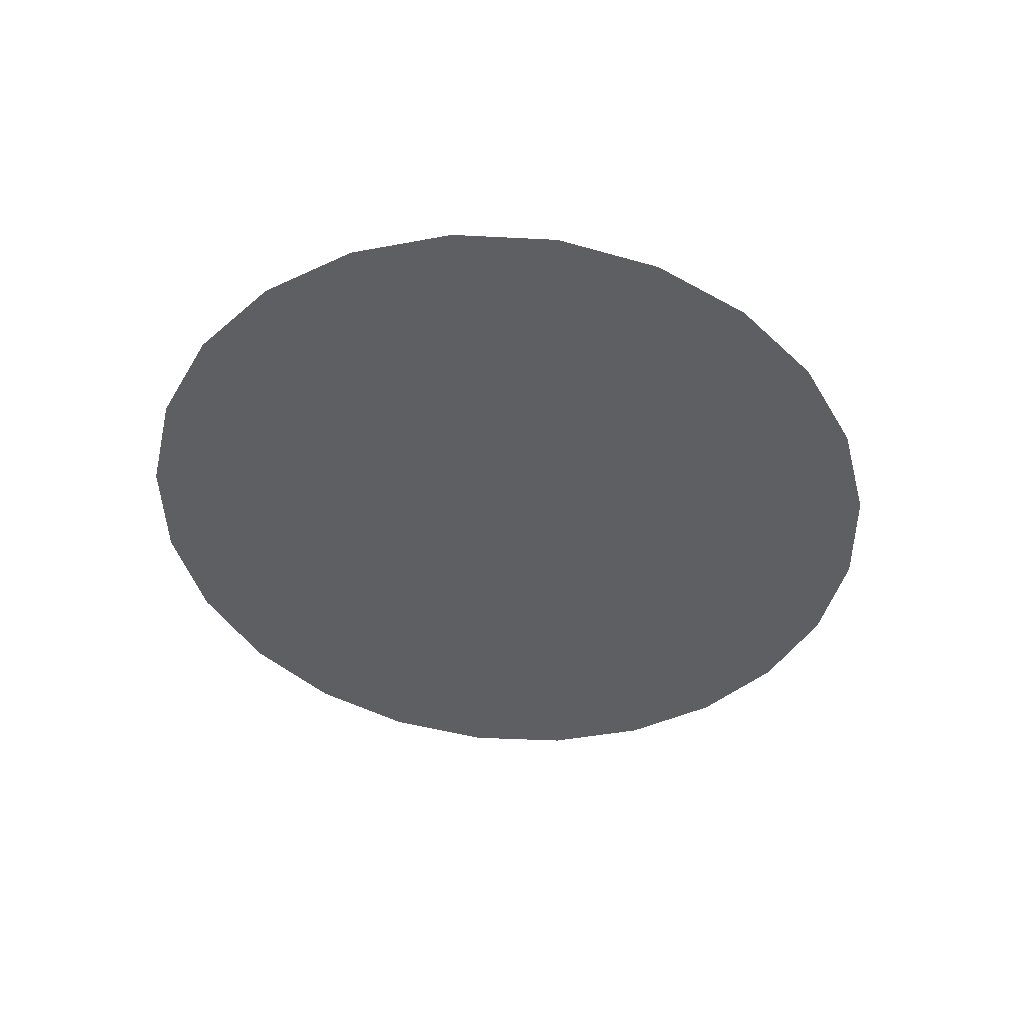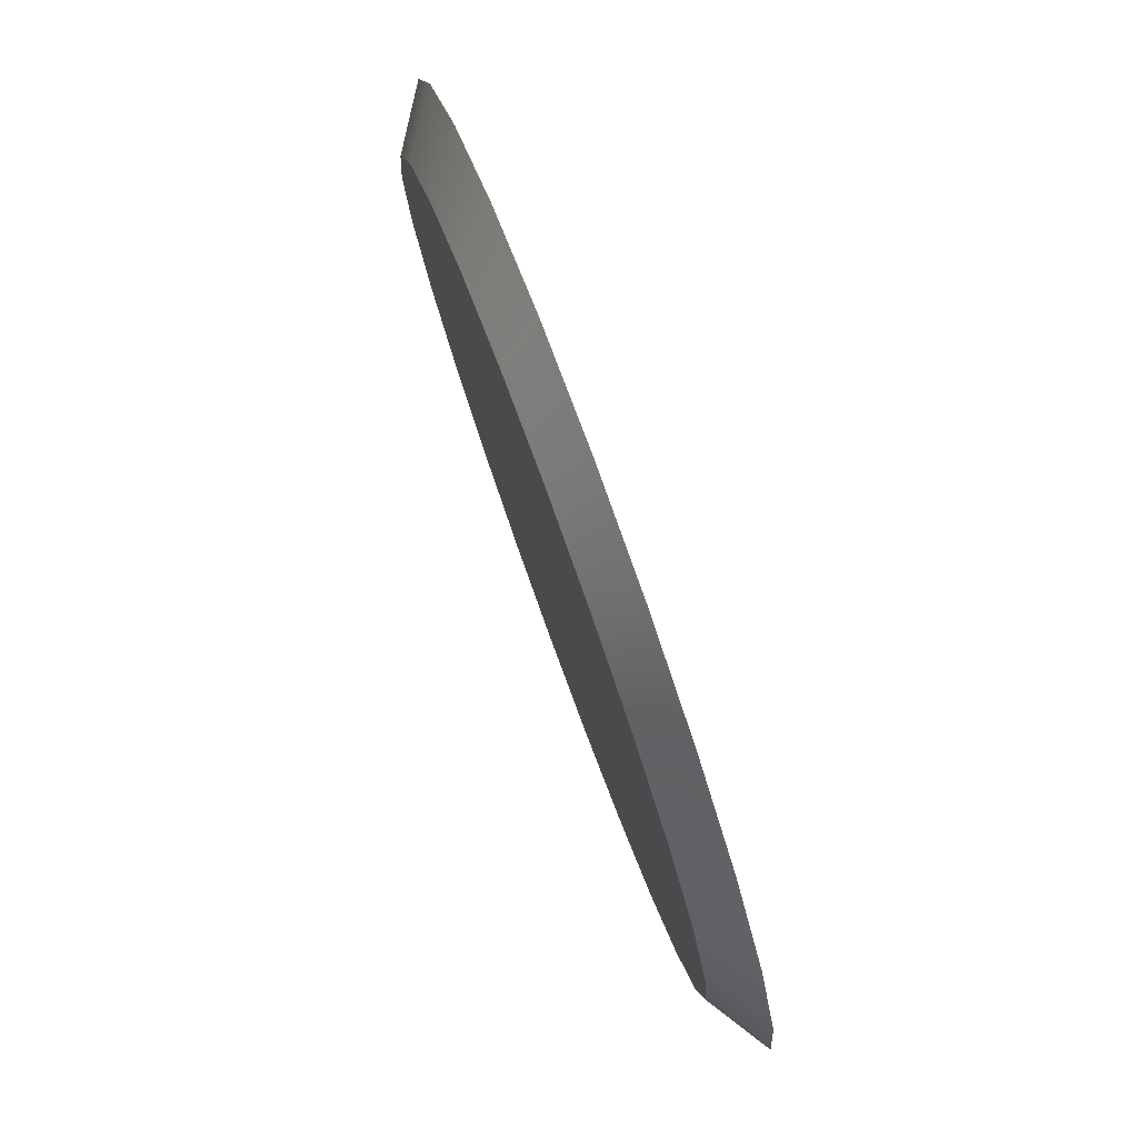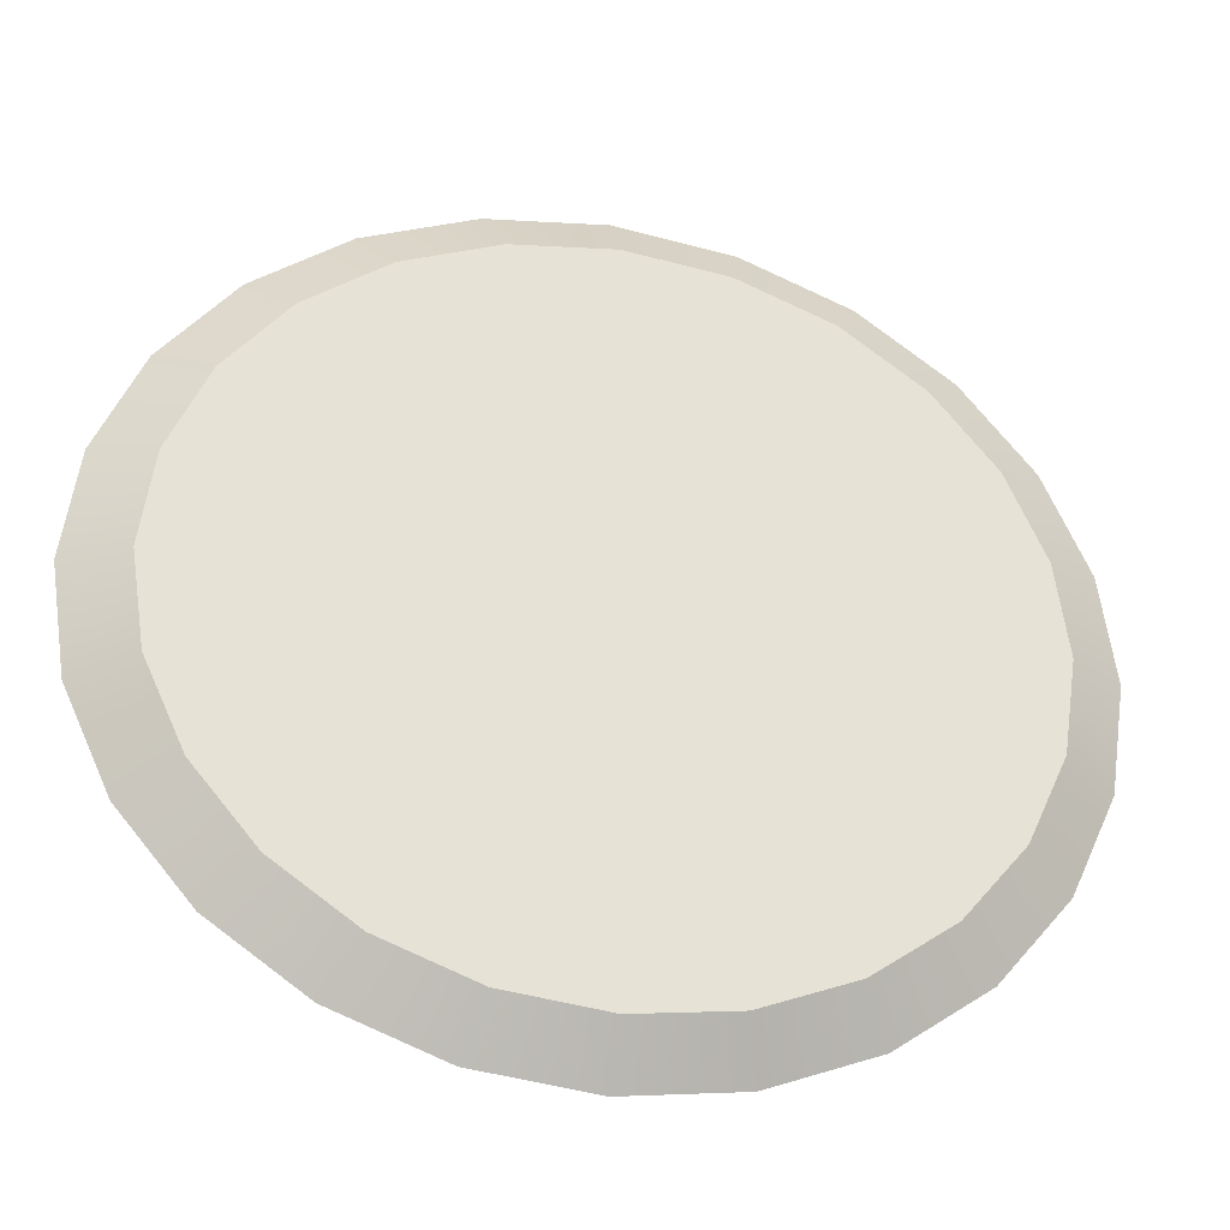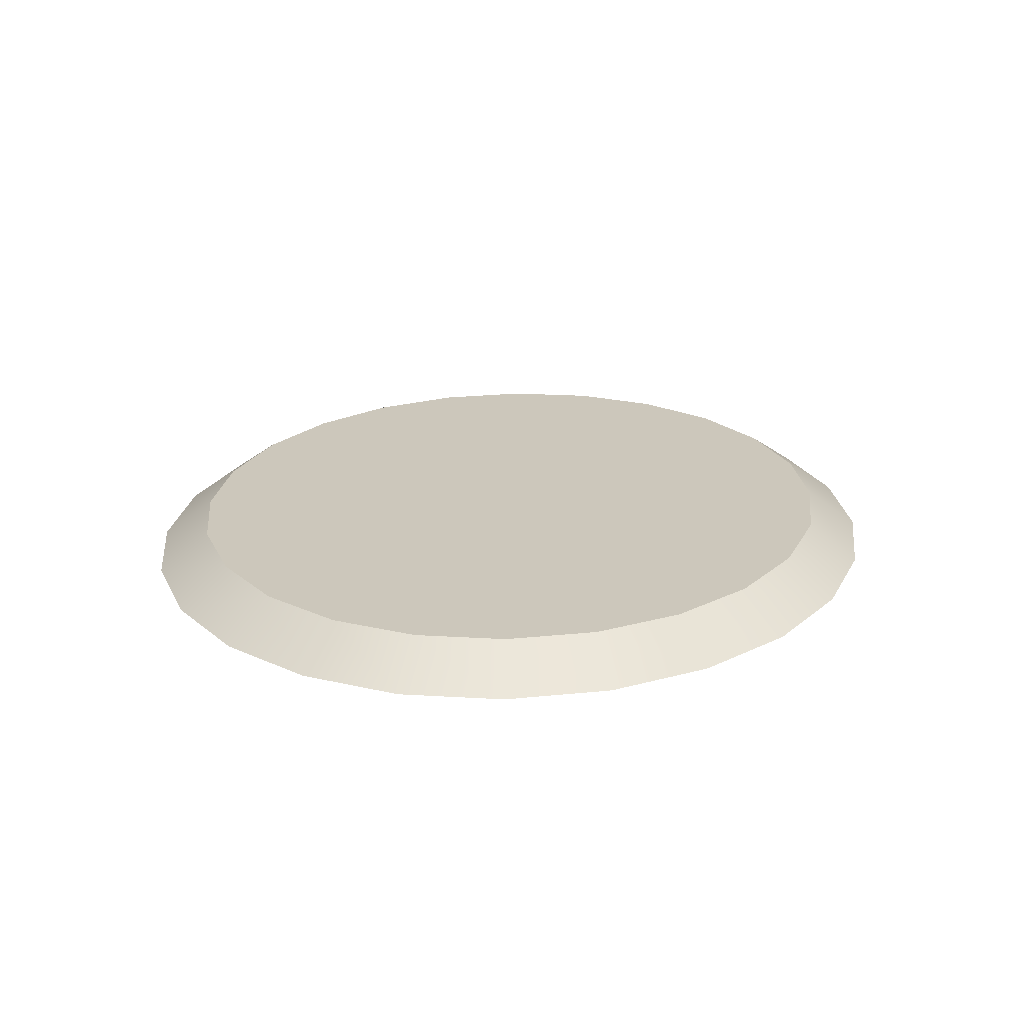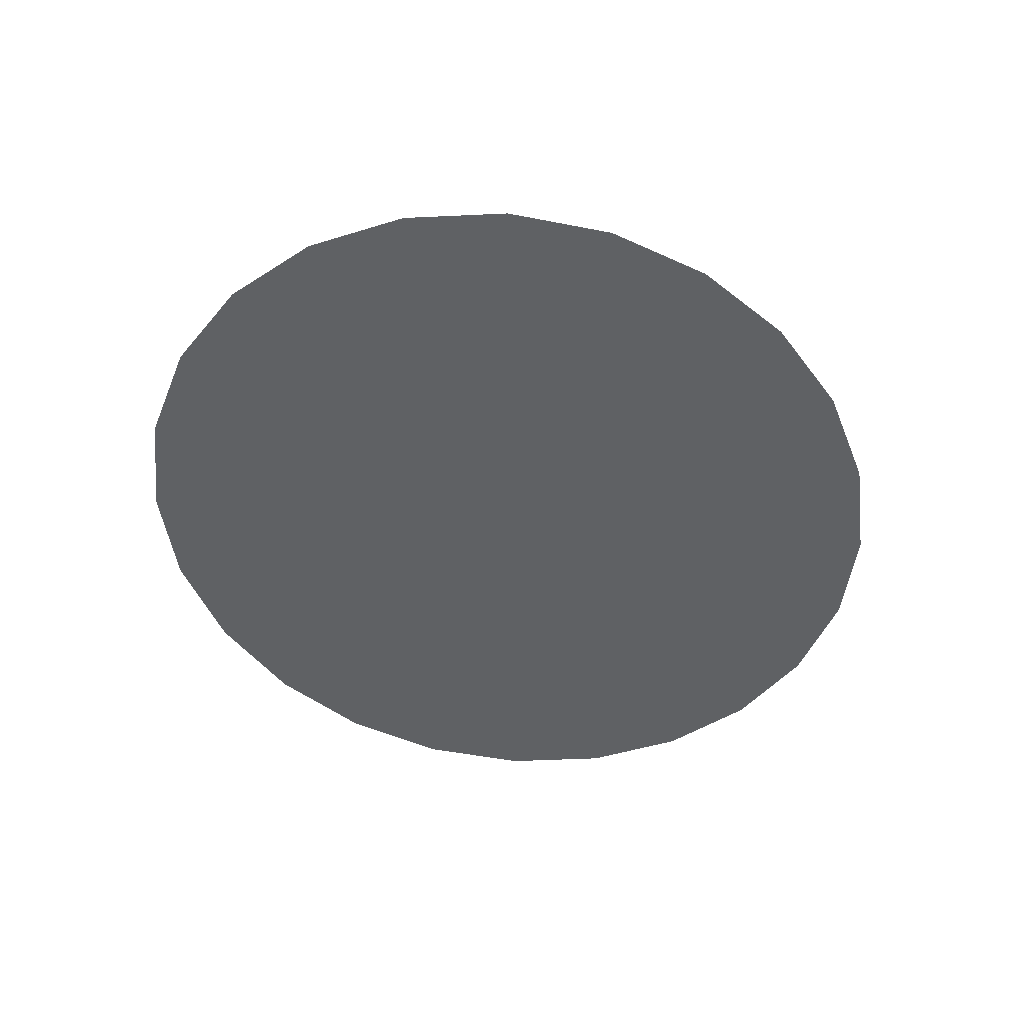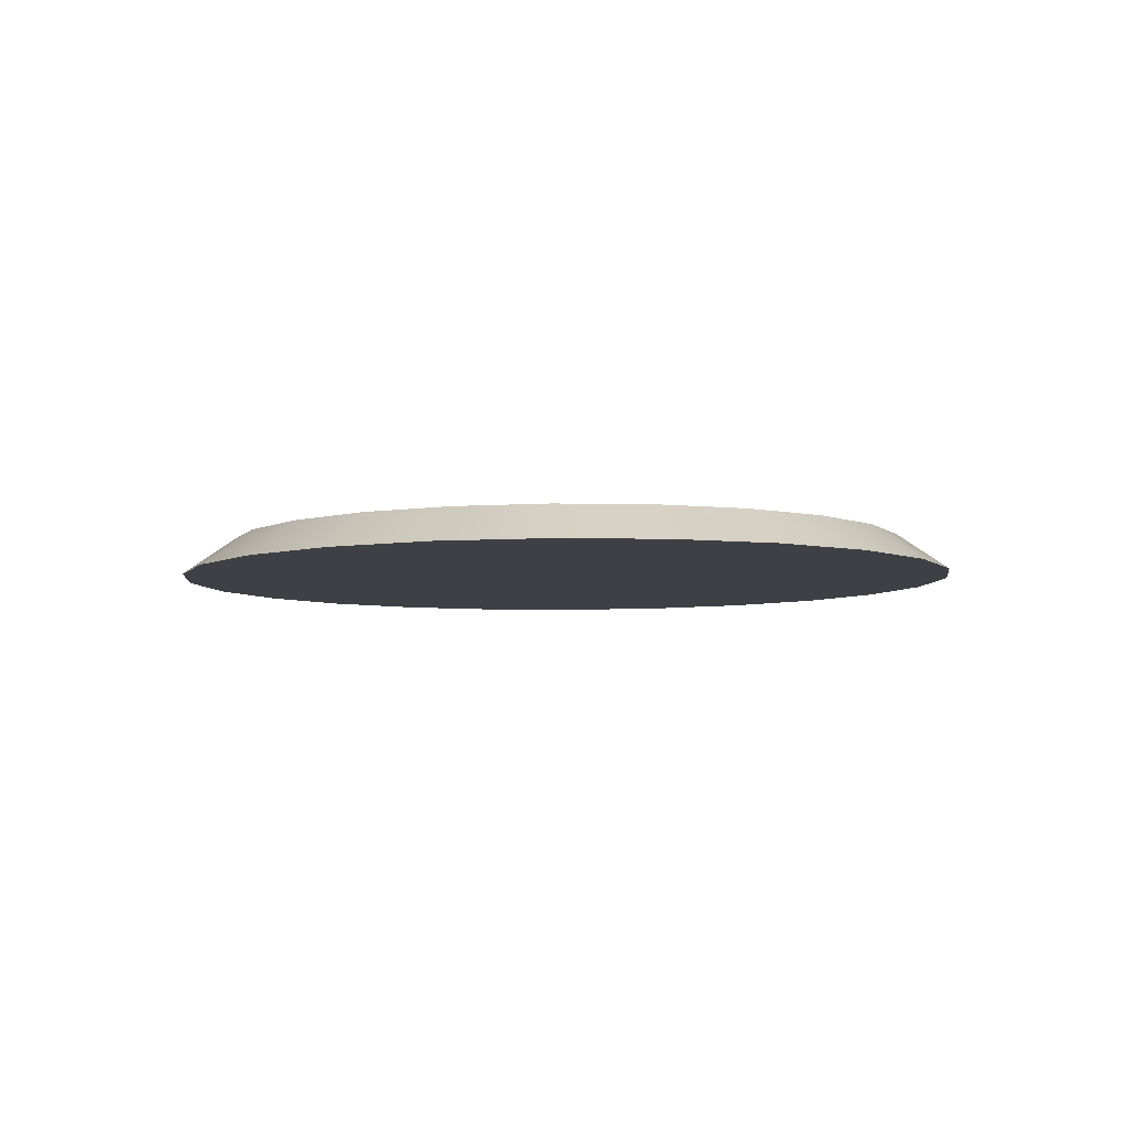
<metadata>
{"format":"obj","ext":"obj","renderer":"f3d","projection":"perspective","resolution":1024,"background":"white","views":[{"elev":-41.4,"azim":111.3,"up":"+Y"},{"elev":79.0,"azim":-110.0,"up":"+Z"},{"elev":-28.4,"azim":165.9,"up":"+Z"},{"elev":21.7,"azim":104.4,"up":"+Y"},{"elev":-46.4,"azim":117.9,"up":"+Y"},{"elev":-5.2,"azim":78.1,"up":"+Y"}]}
</metadata>
<code>
o Component_7_1/Component_7/mesh14/mesh14-geometry#mesh14-geometry
v 0.3406 -0.4994 -0.07041
v 0.3759 -0.5299 -0.1556
v 0.3885 -0.5299 -0.07041
v 0.3297 -0.4994 -0.1446
v -0.3351 -0.5299 -0.1556
v 0.3297 -0.4994 0.003748
v -0.2998 -0.4994 -0.07041
v 0.3392 -0.5299 -0.2351
v -0.2983 -0.5299 -0.2351
v -0.3476 -0.5299 -0.07041
v 0.3759 -0.5299 0.01483
v -0.2888 -0.4994 0.003748
v -0.2888 -0.4994 -0.1446
v 0.2977 -0.4994 -0.2137
v -0.2569 -0.4994 -0.2137
v 0.2977 -0.4994 0.07285
v -0.2569 -0.4994 0.07285
v -0.3351 -0.5299 0.01483
v 0.2807 -0.5299 -0.3033
v -0.2398 -0.5299 -0.3033
v 0.3392 -0.5299 0.09426
v -0.2983 -0.5299 0.09426
v 0.2468 -0.4994 -0.273
v -0.206 -0.4994 -0.273
v 0.2807 -0.5299 0.1625
v -0.206 -0.4994 0.1322
v -0.2398 -0.5299 0.1625
v 0.2044 -0.5299 -0.3556
v -0.1636 -0.5299 -0.3556
v 0.2468 -0.4994 0.1322
v 0.1805 -0.4994 -0.3185
v -0.1397 -0.4994 -0.3185
v 0.2044 -0.5299 0.2148
v -0.1636 -0.5299 0.2148
v -0.1397 -0.4994 0.1777
v 0.1157 -0.5299 -0.3885
v -0.07482 -0.5299 -0.3885
v 0.1805 -0.4994 0.1777
v 0.1033 -0.4994 -0.3472
v -0.06244 -0.4994 -0.3472
v 0.1157 -0.5299 0.2477
v -0.07482 -0.5299 0.2477
v -0.06244 -0.4994 0.2063
v 0.02043 -0.5299 -0.3997
v 0.1033 -0.4994 0.2063
v 0.02043 -0.4994 -0.3569
v 0.02043 -0.5299 0.2589
v 0.02043 -0.4994 0.2161
f 1 2 3
f 2 1 4
f 3 2 1
f 4 1 2
f 5 2 3
f 3 2 5
f 3 6 1
f 1 6 3
f 4 7 1
f 1 7 4
f 4 8 2
f 2 8 4
f 9 2 5
f 5 2 9
f 5 3 10
f 10 3 5
f 6 3 11
f 11 3 6
f 1 12 6
f 6 12 1
f 4 13 7
f 7 13 4
f 1 7 12
f 12 7 1
f 8 4 14
f 14 4 8
f 9 8 2
f 2 8 9
f 15 5 9
f 9 5 15
f 10 3 11
f 11 3 10
f 13 10 5
f 5 10 13
f 11 16 6
f 6 16 11
f 6 12 17
f 17 12 6
f 14 13 4
f 4 13 14
f 10 13 7
f 7 13 10
f 18 7 12
f 12 7 18
f 14 19 8
f 8 19 14
f 20 8 9
f 9 8 20
f 5 15 13
f 13 15 5
f 20 15 9
f 9 15 20
f 10 11 18
f 18 11 10
f 16 11 21
f 21 11 16
f 6 17 16
f 16 17 6
f 22 12 17
f 17 12 22
f 14 15 13
f 13 15 14
f 7 18 10
f 10 18 7
f 12 22 18
f 18 22 12
f 19 14 23
f 23 14 19
f 20 19 8
f 8 19 20
f 15 20 24
f 24 20 15
f 18 11 21
f 21 11 18
f 25 16 21
f 21 16 25
f 16 17 26
f 26 17 16
f 17 27 22
f 22 27 17
f 23 15 14
f 14 15 23
f 18 21 22
f 22 21 18
f 23 28 19
f 19 28 23
f 29 19 20
f 20 19 29
f 29 24 20
f 20 24 29
f 23 24 15
f 15 24 23
f 16 25 30
f 30 25 16
f 22 21 25
f 25 21 22
f 27 17 26
f 26 17 27
f 16 26 30
f 30 26 16
f 22 25 27
f 27 25 22
f 28 23 31
f 31 23 28
f 29 28 19
f 19 28 29
f 24 29 32
f 32 29 24
f 31 24 23
f 23 24 31
f 33 30 25
f 25 30 33
f 26 34 27
f 27 34 26
f 30 26 35
f 35 26 30
f 27 25 33
f 33 25 27
f 31 36 28
f 28 36 31
f 37 28 29
f 29 28 37
f 37 32 29
f 29 32 37
f 31 32 24
f 24 32 31
f 30 33 38
f 38 33 30
f 34 26 35
f 35 26 34
f 27 33 34
f 34 33 27
f 30 35 38
f 38 35 30
f 36 31 39
f 39 31 36
f 37 36 28
f 28 36 37
f 32 37 40
f 40 37 32
f 39 32 31
f 31 32 39
f 41 38 33
f 33 38 41
f 35 42 34
f 34 42 35
f 34 33 41
f 41 33 34
f 38 35 43
f 43 35 38
f 39 44 36
f 36 44 39
f 36 37 44
f 44 37 36
f 44 40 37
f 37 40 44
f 39 40 32
f 32 40 39
f 38 41 45
f 45 41 38
f 42 35 43
f 43 35 42
f 34 41 42
f 42 41 34
f 38 43 45
f 45 43 38
f 44 39 46
f 46 39 44
f 40 44 46
f 46 44 40
f 40 39 46
f 46 39 40
f 47 45 41
f 41 45 47
f 43 47 42
f 42 47 43
f 42 41 47
f 47 41 42
f 45 43 48
f 48 43 45
f 45 47 48
f 48 47 45
f 47 43 48
f 48 43 47

</code>
